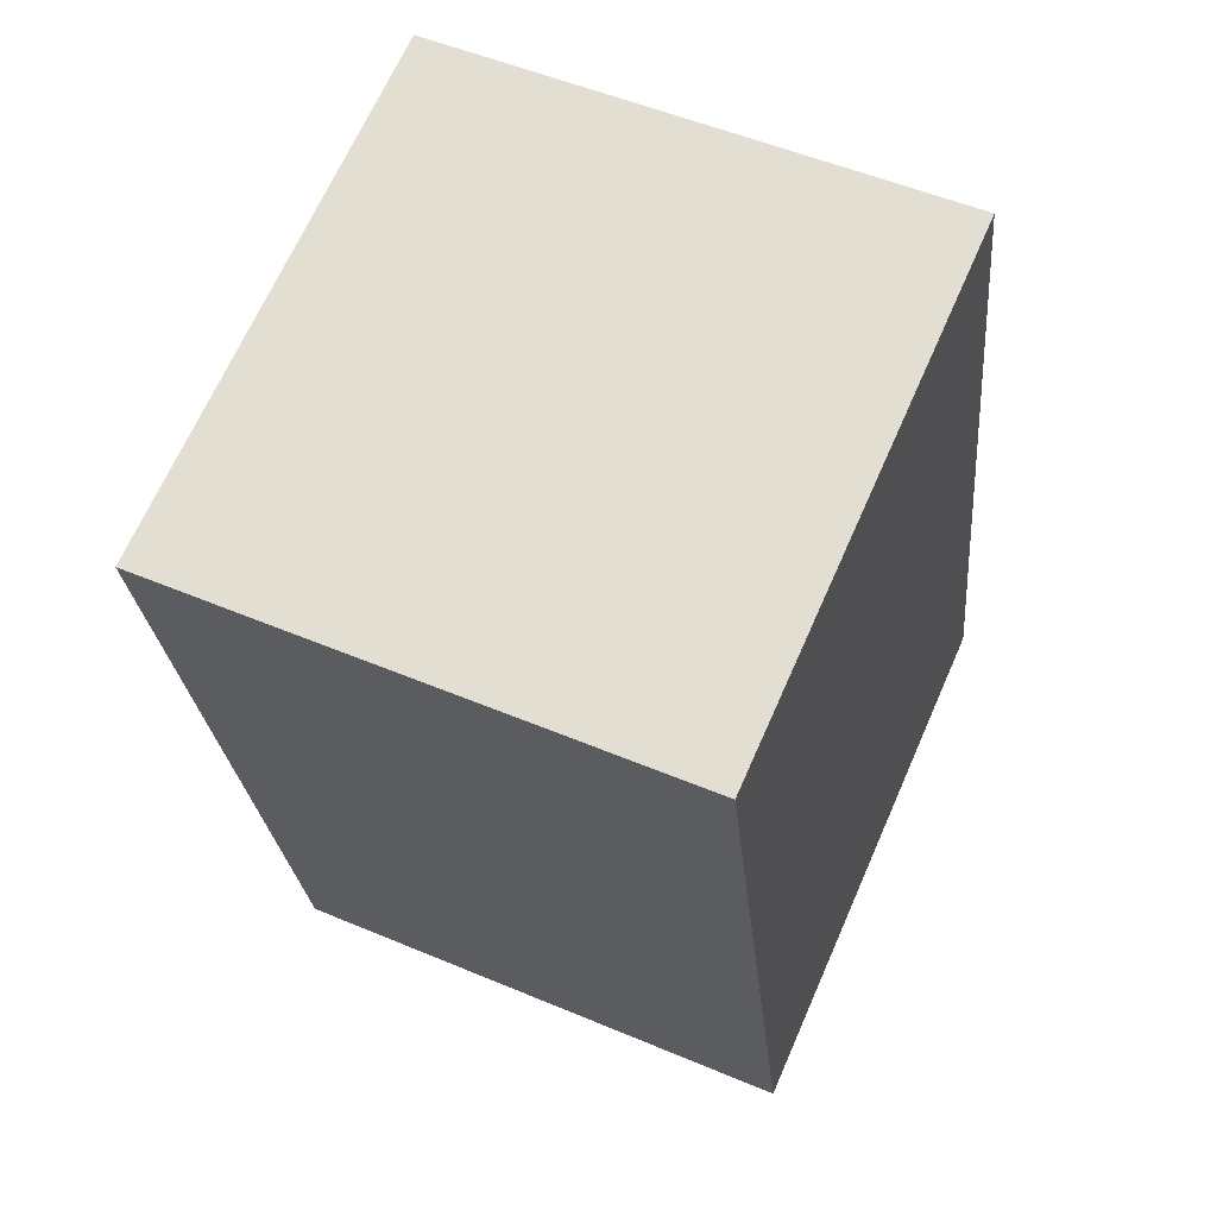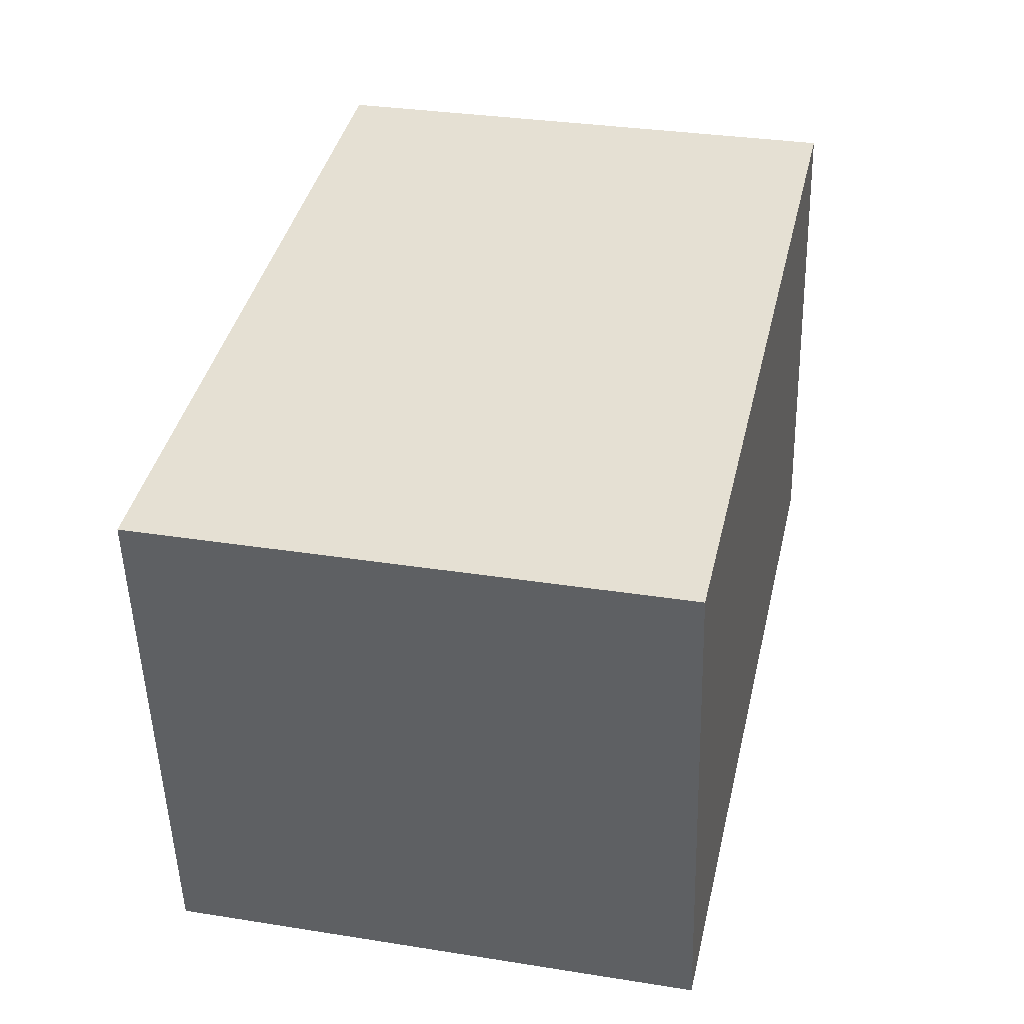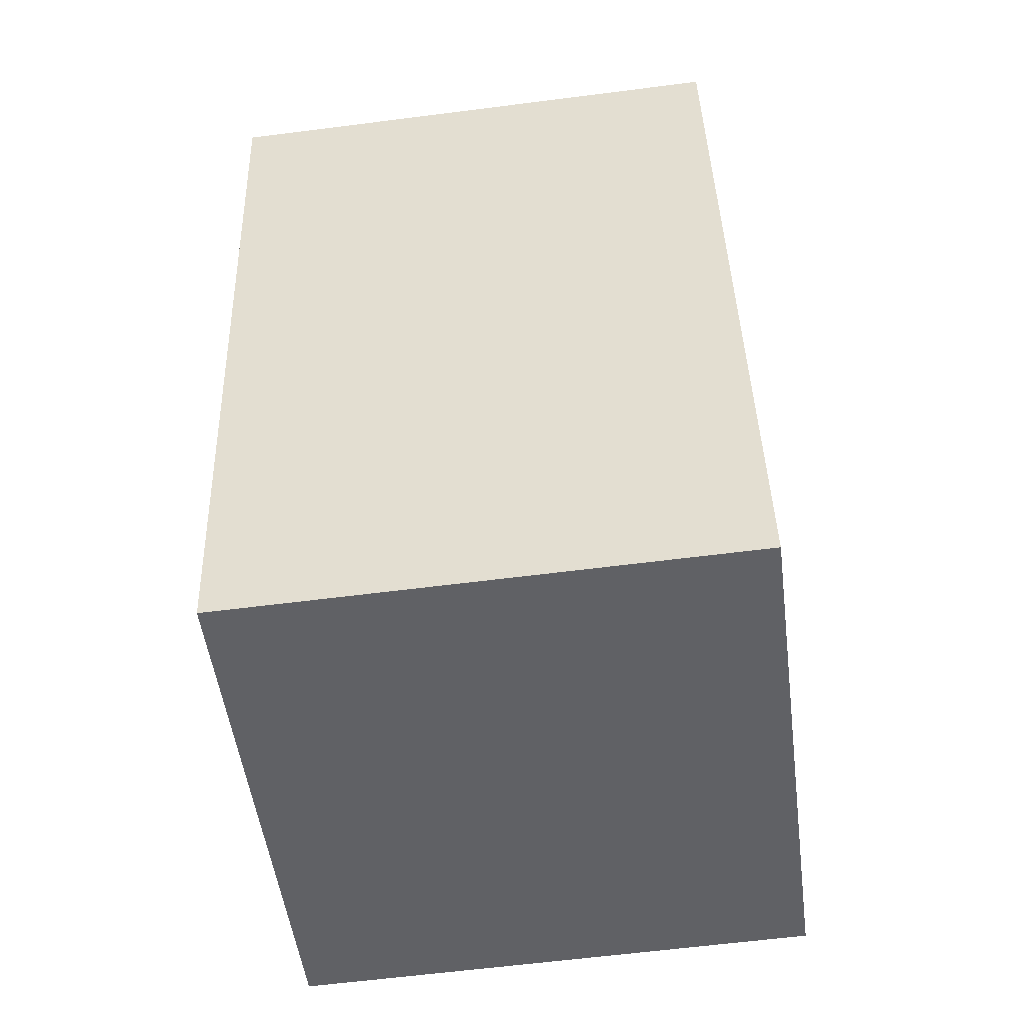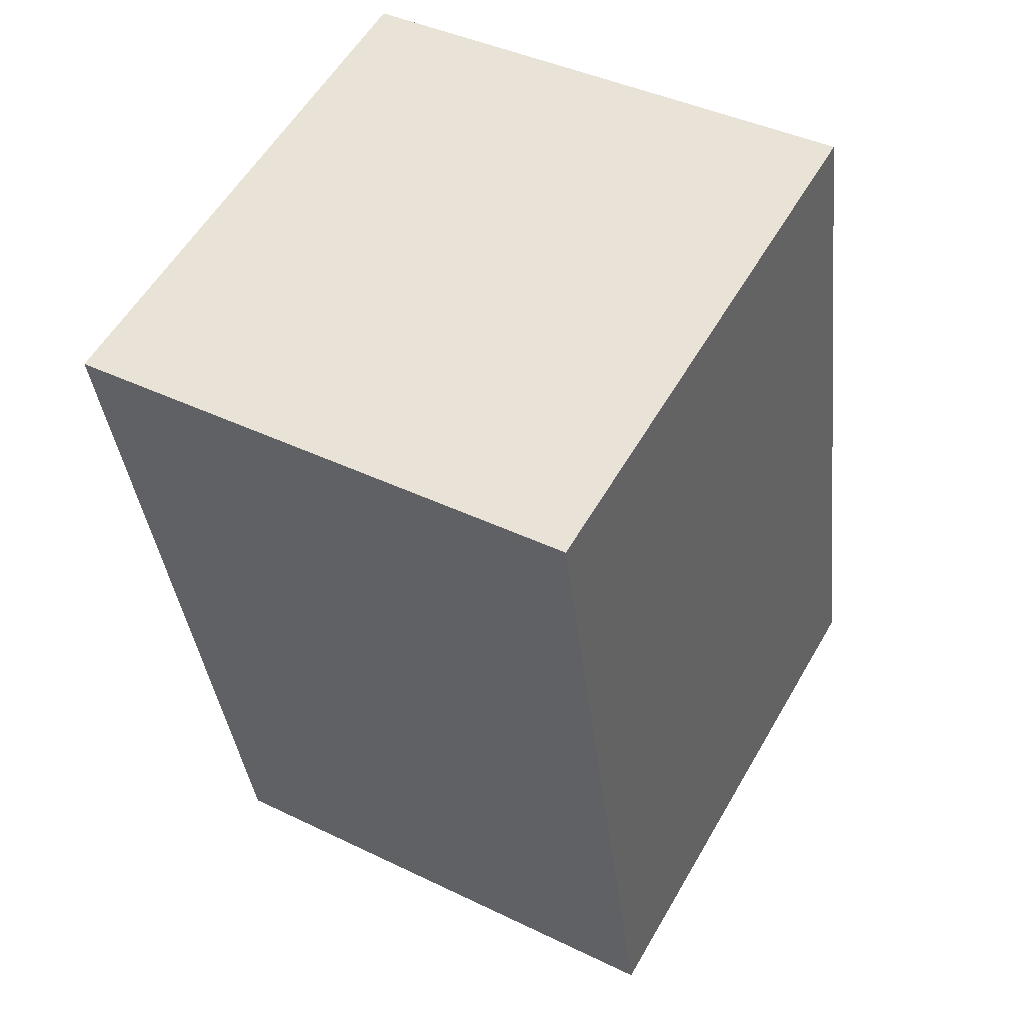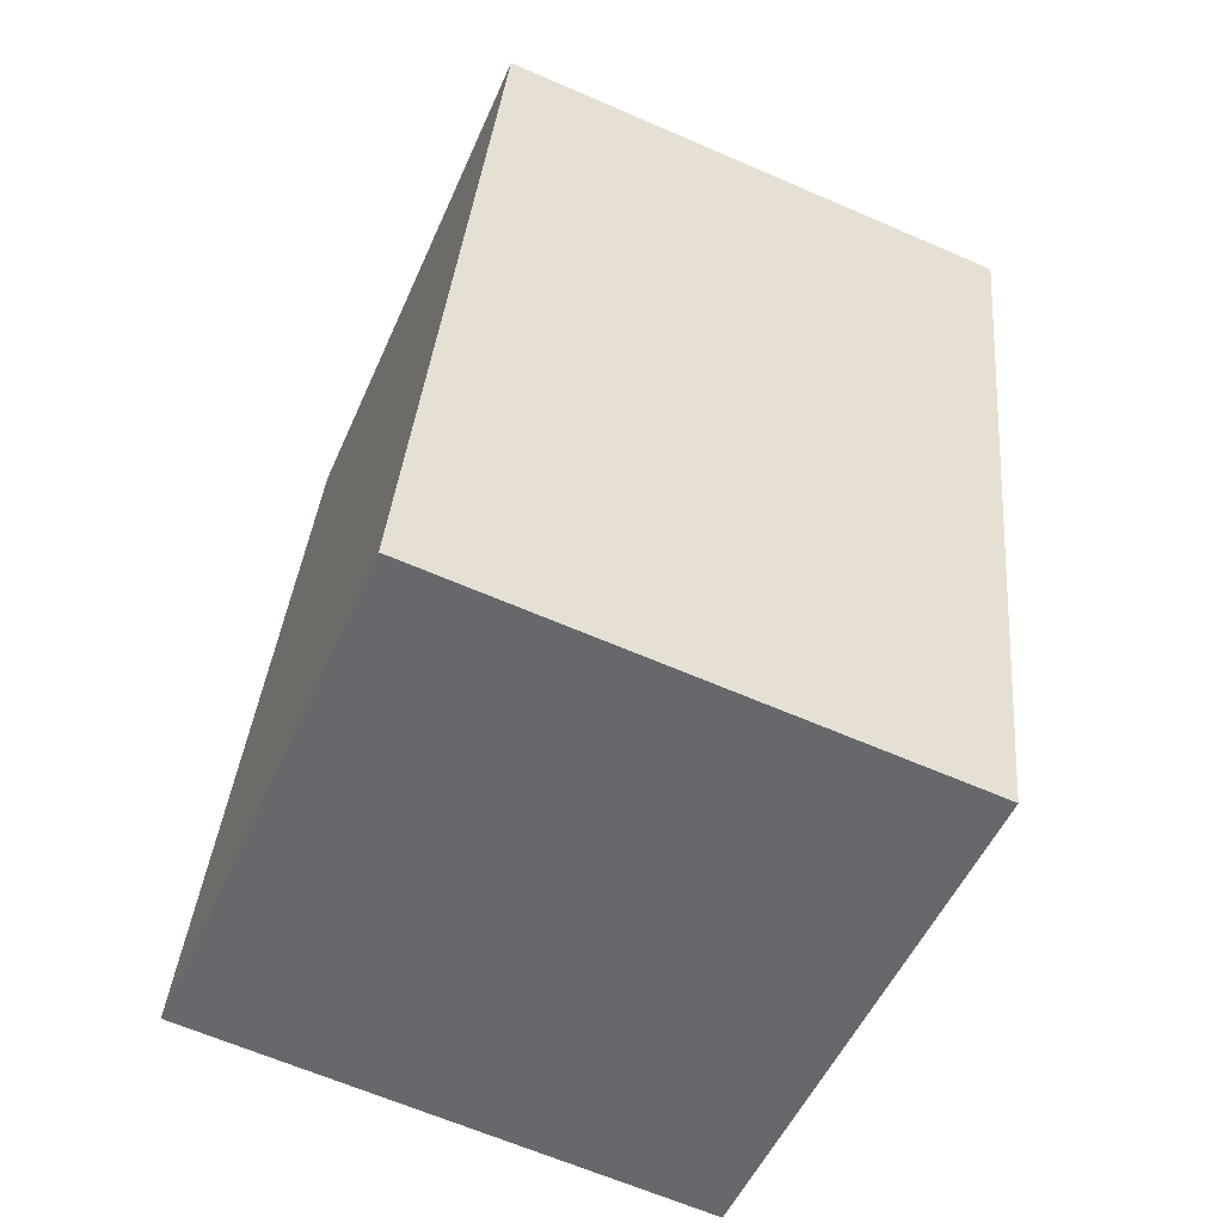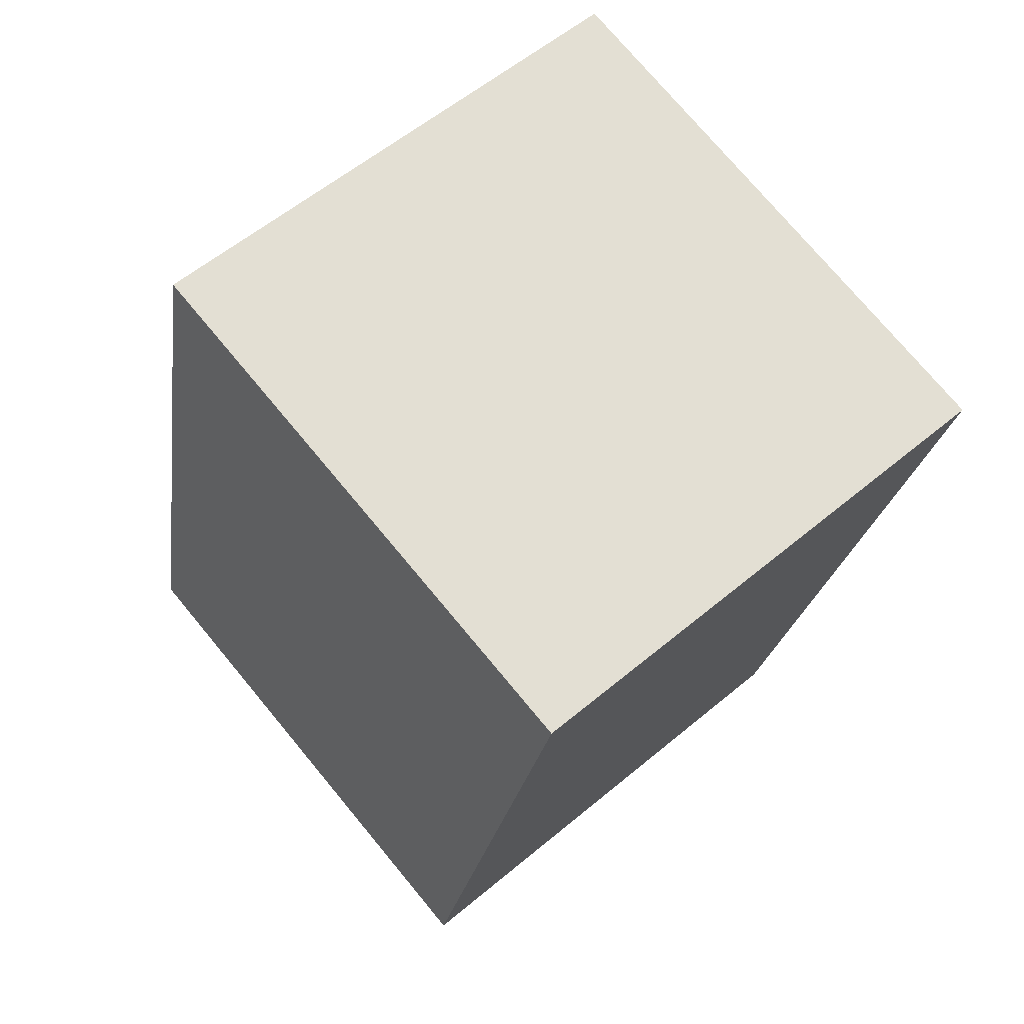
<metadata>
{"format":"obj","ext":"obj","renderer":"f3d","projection":"perspective","resolution":1024,"background":"white","views":[{"elev":53.0,"azim":-65.7,"up":"+Z"},{"elev":-51.3,"azim":-178.4,"up":"+Z"},{"elev":-62.1,"azim":-82.6,"up":"+Z"},{"elev":41.4,"azim":-59.6,"up":"+Z"},{"elev":-64.6,"azim":-113.6,"up":"+Z"},{"elev":58.1,"azim":-130.9,"up":"+Z"}]}
</metadata>
<code>
v  0.895 2.614 -3.99
v  2.649 2.614 0.594
v  3.544 2.614 -3.396
v  0 2.614 1.601e-16
v  3.544 2.079e-16 -3.396
v  0.895 2.443e-16 -3.99
v  0 0 0
v  2.649 -3.637e-17 0.594
g defaultobject
f 1 2 3
f 2 1 4
f 5 1 3
f 1 5 6
f 6 4 1
f 4 6 7
f 7 2 4
f 2 7 8
f 8 3 2
f 3 8 5
f 8 6 5
f 6 8 7

</code>
